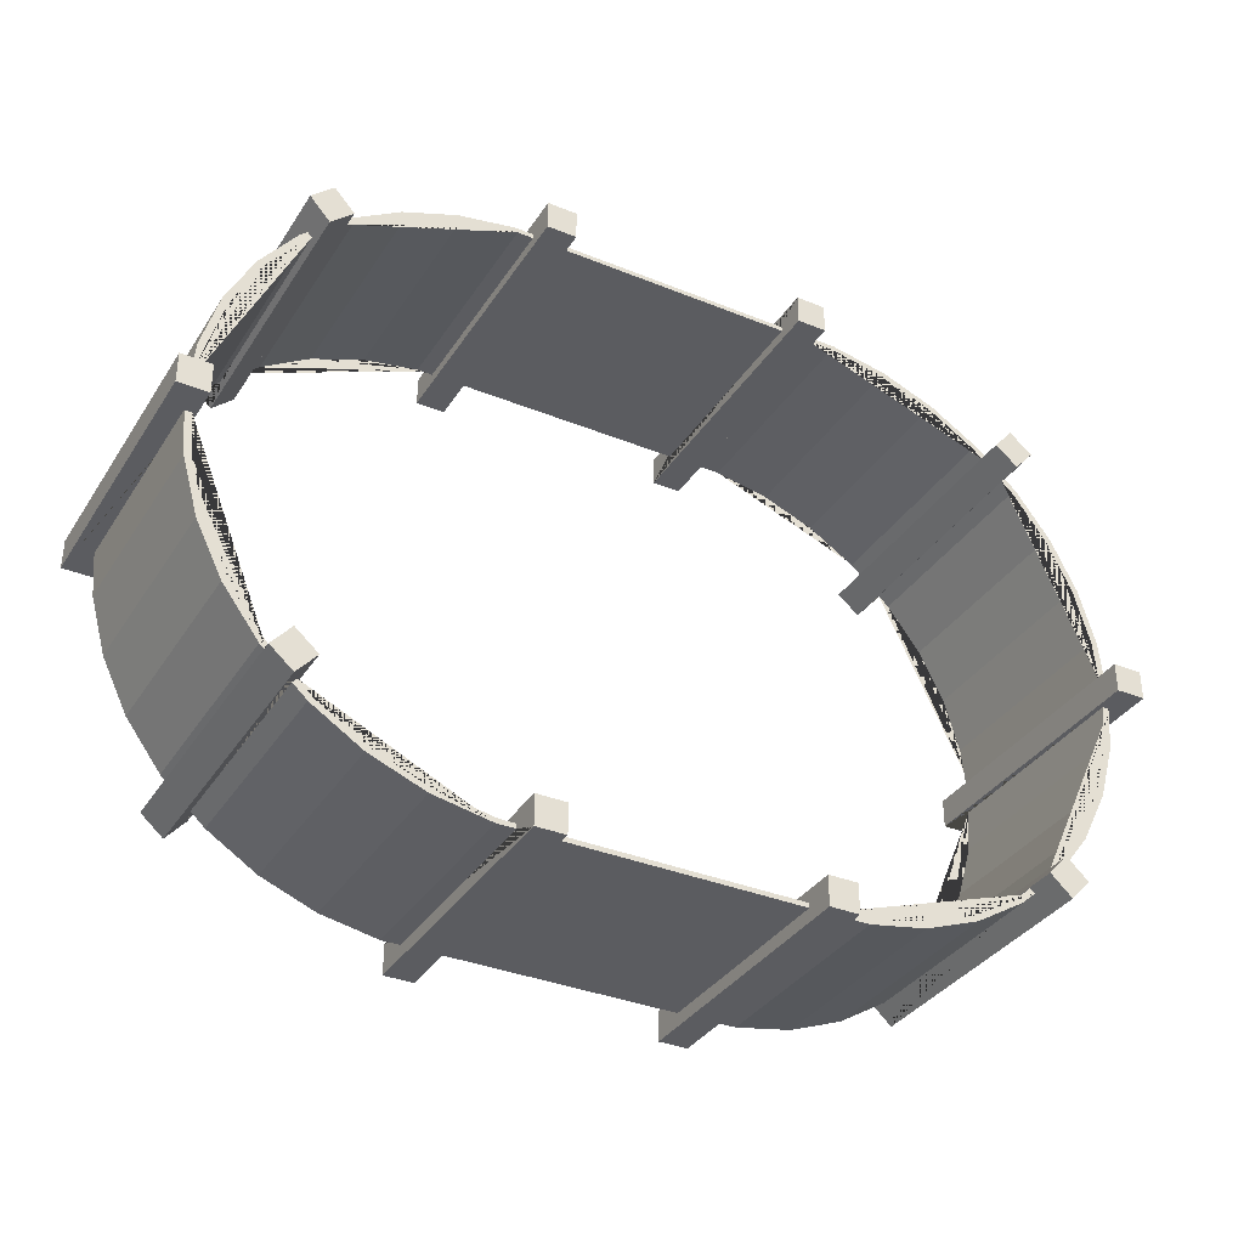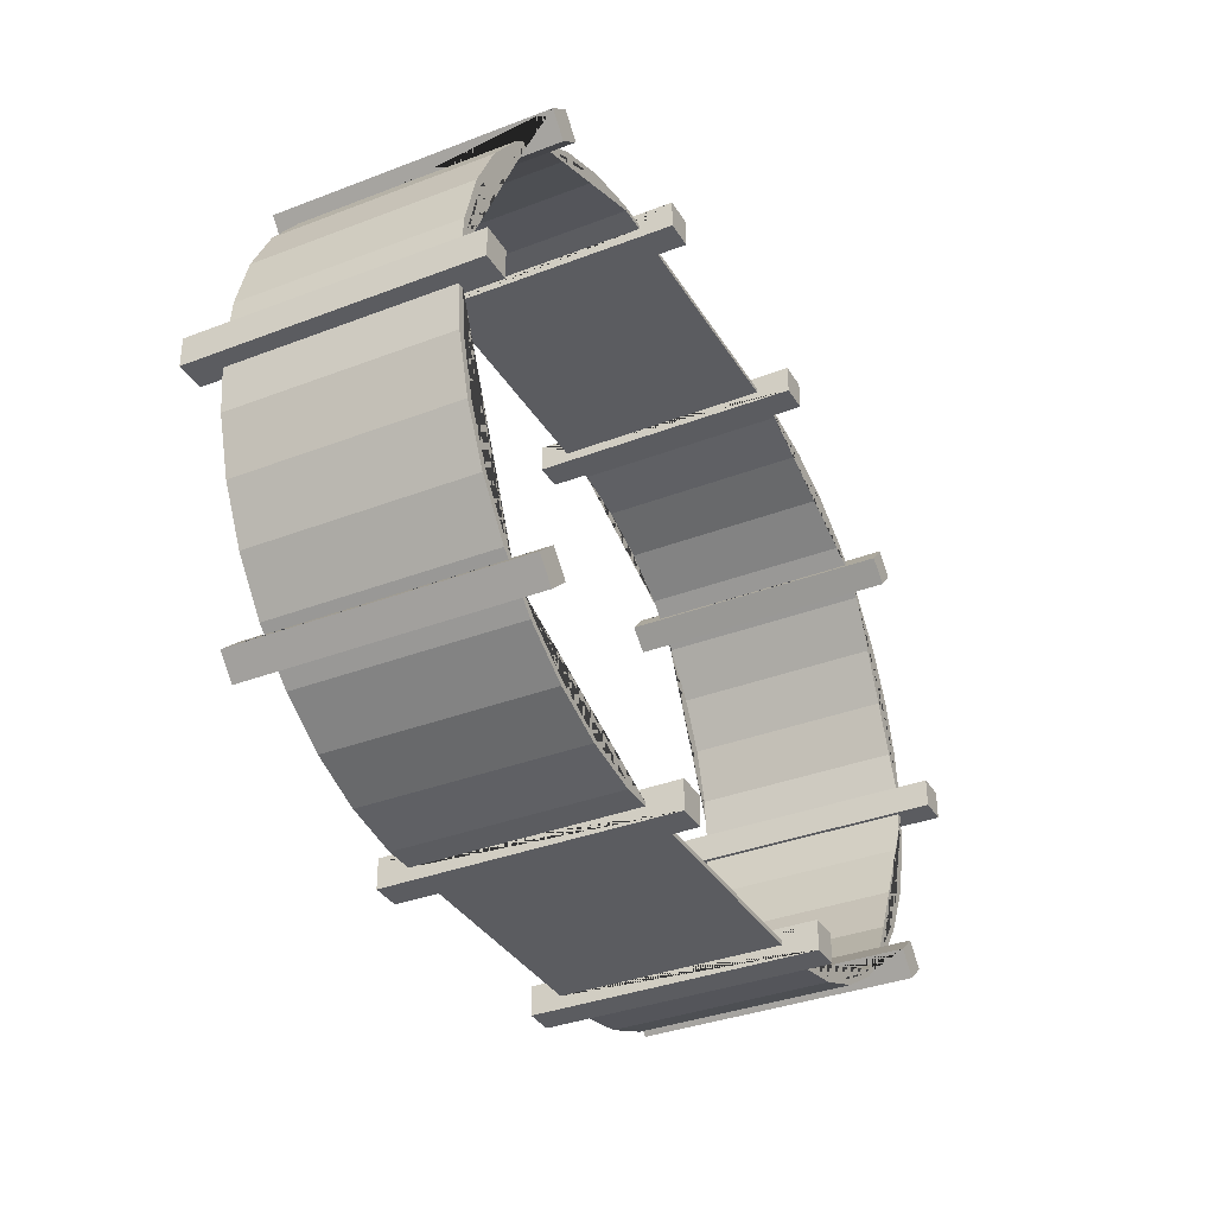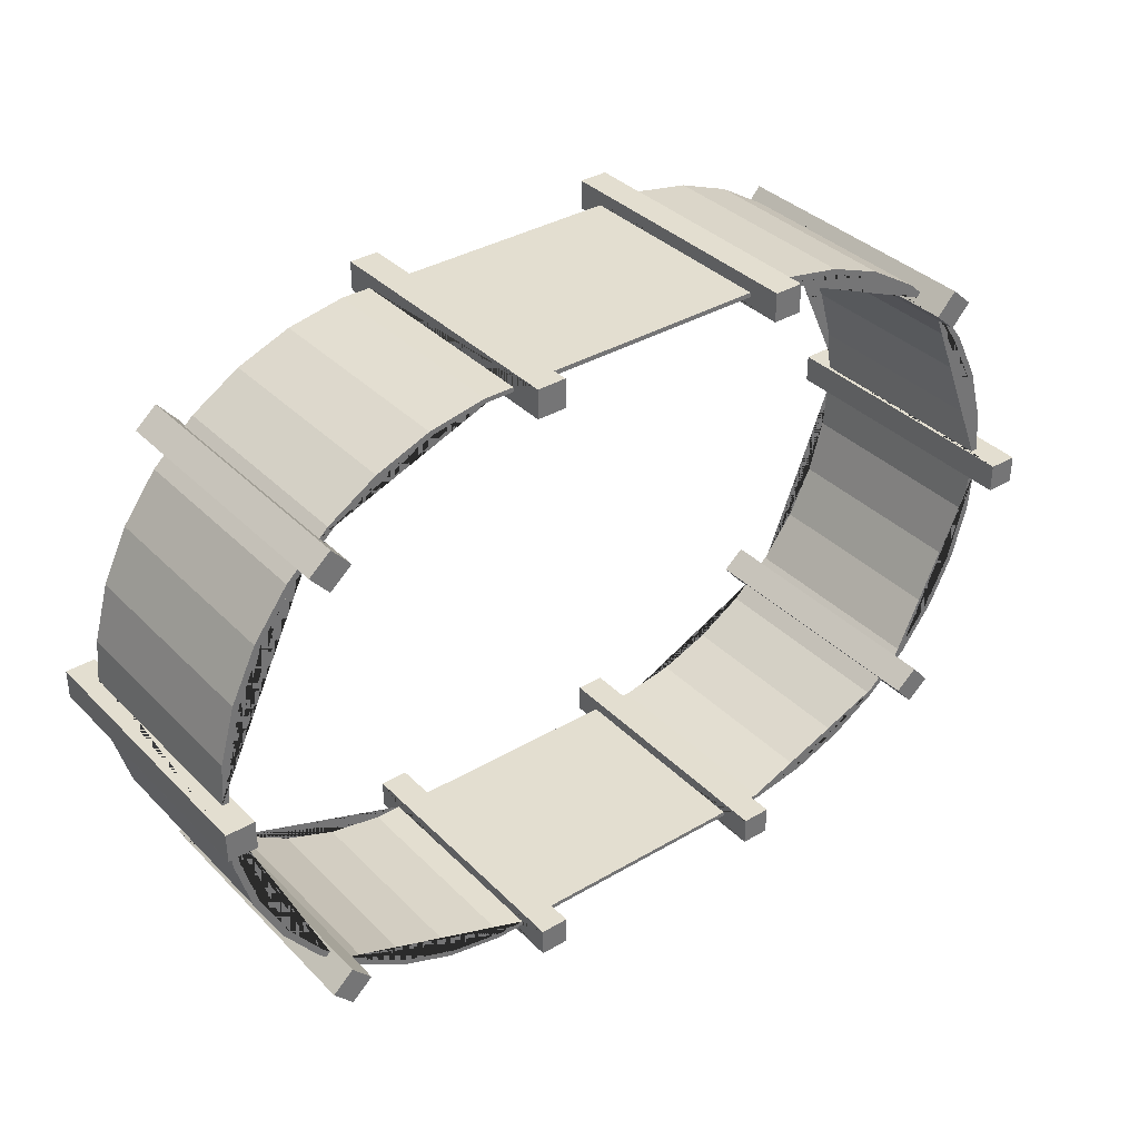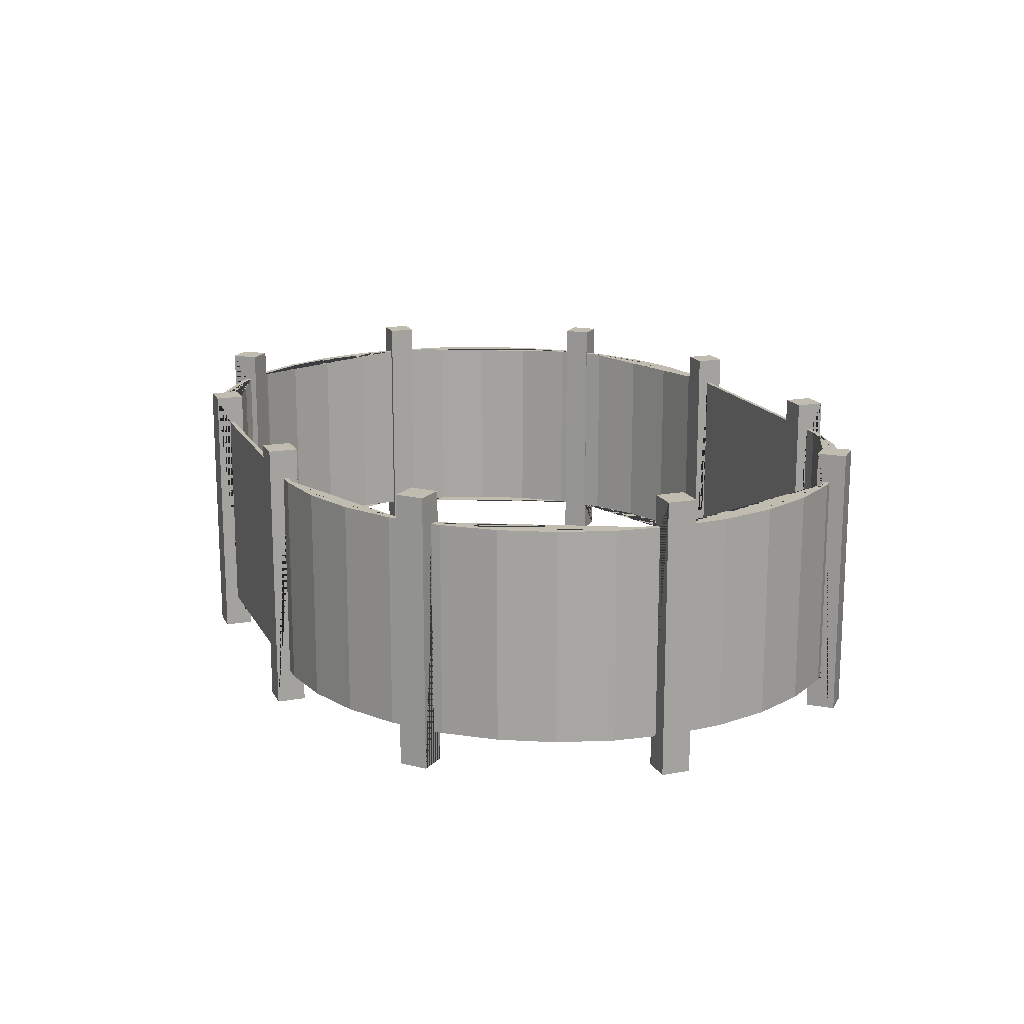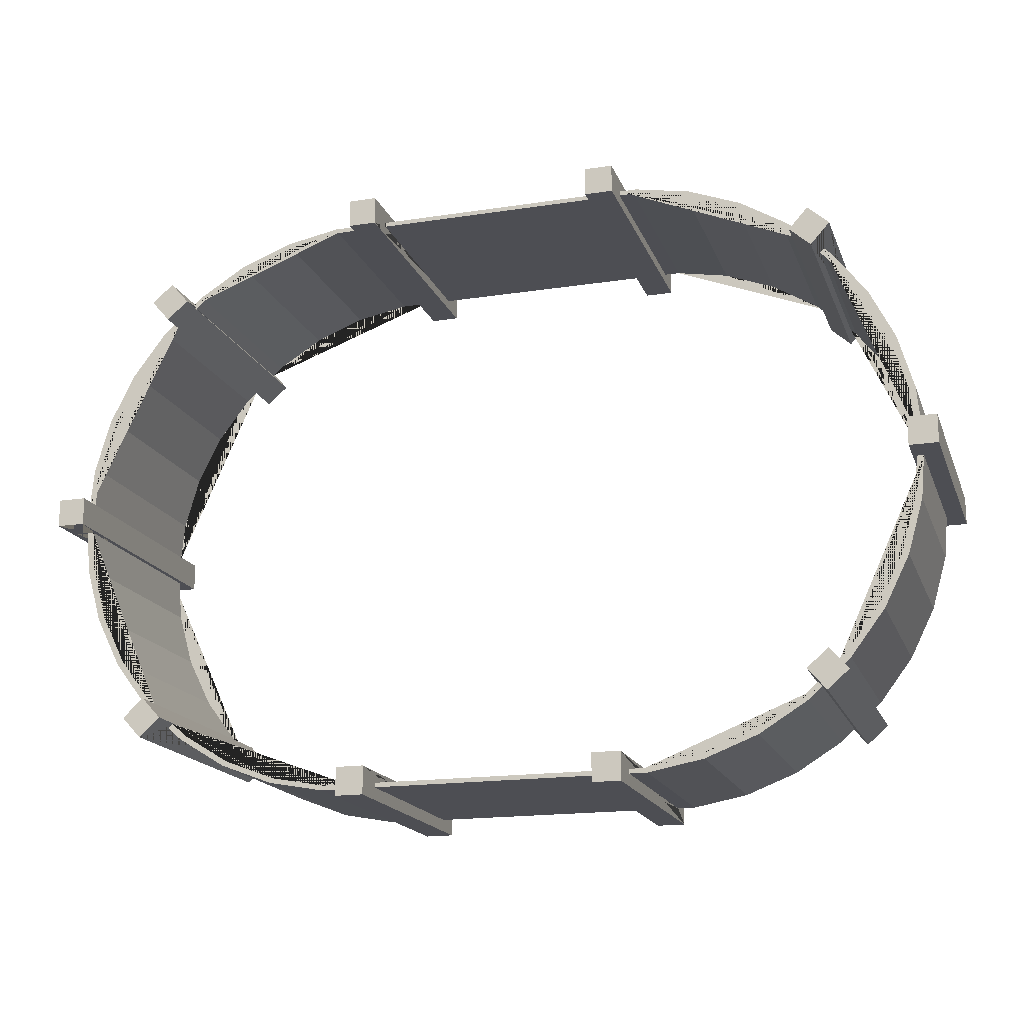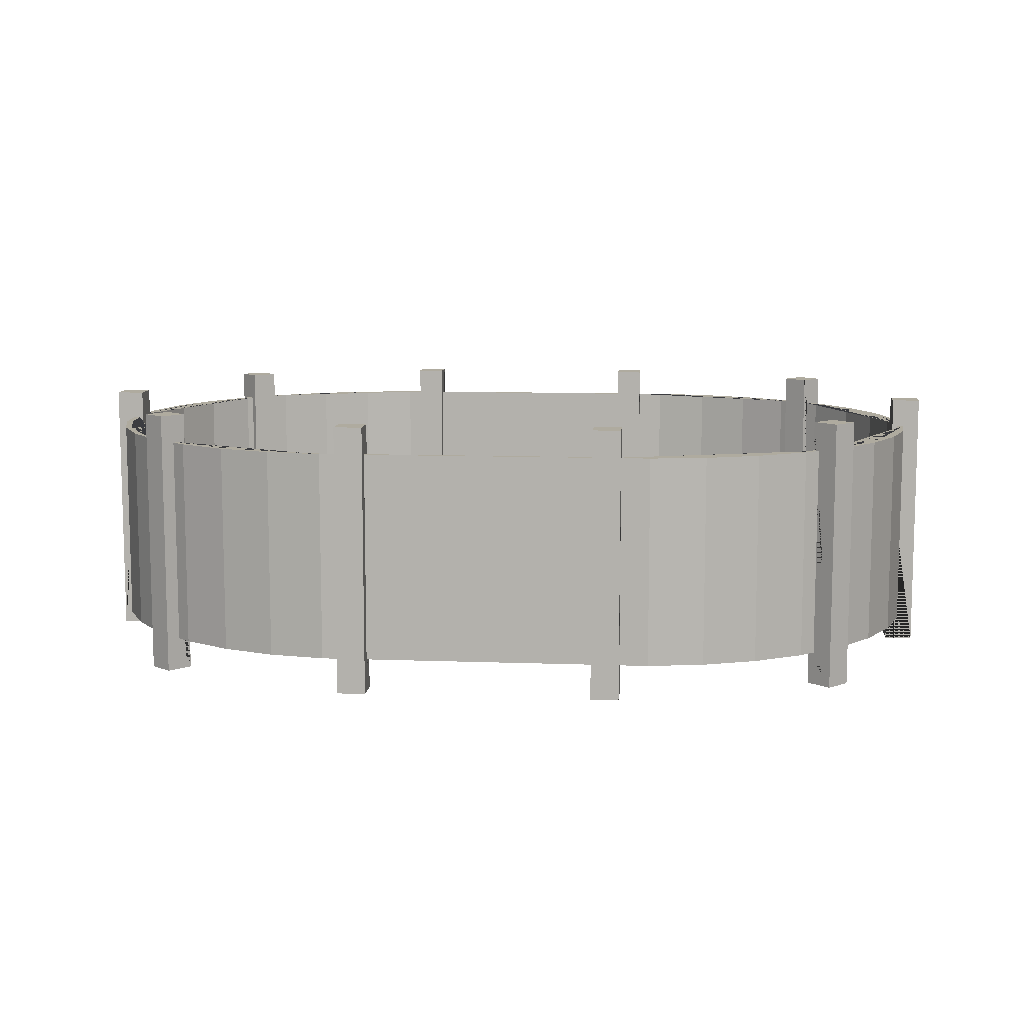
<metadata>
{"format":"obj","ext":"obj","renderer":"f3d","projection":"perspective","resolution":1024,"background":"white","views":[{"elev":-35.0,"azim":151.5,"up":"+Z"},{"elev":-35.0,"azim":-62.8,"up":"+Z"},{"elev":35.8,"azim":-37.8,"up":"+Z"},{"elev":16.3,"azim":69.9,"up":"+Y"},{"elev":-17.4,"azim":17.0,"up":"+Z"},{"elev":9.6,"azim":-174.5,"up":"+Y"}]}
</metadata>
<code>
o Wall.003_Circle.003
v -3.108 -0.7508 7.186
v -3.108 5.418 7.186
v -3.108 -0.7508 6.546
v -3.108 5.418 6.546
v -2.469 -0.7508 7.186
v -2.469 5.418 7.186
v -2.469 -0.7508 6.546
v -2.469 5.418 6.546
v 2.72 -0.7508 7.186
v 2.72 5.418 7.186
v 2.72 -0.7508 6.546
v 2.72 5.418 6.546
v 3.36 -0.7508 7.186
v 3.36 5.418 7.186
v 3.36 -0.7508 6.546
v 3.36 5.418 6.546
v -3.108 -0.7508 -6.516
v -3.108 5.418 -6.516
v -3.108 -0.7508 -7.156
v -3.108 5.418 -7.156
v -2.469 -0.7508 -6.516
v -2.469 5.418 -6.516
v -2.469 -0.7508 -7.156
v -2.469 5.418 -7.156
v 2.72 -0.7508 -6.516
v 2.72 5.418 -6.516
v 2.72 -0.7508 -7.156
v 2.72 5.418 -7.156
v 3.36 -0.7508 -6.516
v 3.36 5.418 -6.516
v 3.36 -0.7508 -7.156
v 3.36 5.418 -7.156
v -10.37 -0.7508 0.3284
v -10.37 5.418 0.3284
v -10.37 -0.7508 -0.3112
v -10.37 5.418 -0.3112
v -9.735 -0.7508 0.3284
v -9.735 5.418 0.3284
v -9.735 -0.7508 -0.3112
v -9.735 5.418 -0.3112
v 9.759 -0.7508 0.3284
v 9.759 5.418 0.3284
v 9.759 -0.7508 -0.3112
v 9.759 5.418 -0.3112
v 10.4 -0.7508 0.3284
v 10.4 5.418 0.3284
v 10.4 -0.7508 -0.3112
v 10.4 5.418 -0.3112
v -7.705 -0.7508 5.603
v -7.705 5.418 5.603
v -8.191 -0.7508 5.187
v -8.191 5.418 5.187
v -7.289 -0.7508 5.117
v -7.289 5.418 5.117
v -7.775 -0.7508 4.701
v -7.775 5.418 4.701
v 7.869 -0.7508 -4.582
v 7.869 5.418 -4.582
v 7.383 -0.7508 -4.998
v 7.383 5.418 -4.998
v 8.285 -0.7508 -5.068
v 8.285 5.418 -5.068
v 7.799 -0.7508 -5.484
v 7.799 5.418 -5.484
v -7.91 -0.7508 -4.662
v -7.91 5.418 -4.662
v -8.381 -0.7508 -5.095
v -8.381 5.418 -5.095
v -7.477 -0.7508 -5.132
v -7.477 5.418 -5.132
v -7.947 -0.7508 -5.566
v -7.947 5.418 -5.566
v 7.838 -0.7508 5.496
v 7.838 5.418 5.496
v 7.409 -0.7508 5.022
v 7.409 5.418 5.022
v 8.312 -0.7508 5.066
v 8.312 5.418 5.066
v 7.883 -0.7508 4.592
v 7.883 5.418 4.592
v -9.907 0 1.269
v -9.559 0 2.494
v -8.991 0 3.635
v -8.223 0 4.652
v -7.281 0 5.51
v -6.198 0 6.181
v -5.01 0 6.641
v -3.757 0 6.876
v 3.757 0 6.876
v 5.01 0 6.641
v 6.198 0 6.181
v 7.281 0 5.51
v 8.223 0 4.652
v 8.991 0 3.635
v 9.559 0 2.494
v 9.907 0 1.269
v 9.907 0 -1.269
v 9.559 0 -2.494
v 8.991 0 -3.635
v 8.223 0 -4.652
v 7.281 0 -5.51
v 6.198 0 -6.181
v 5.01 0 -6.641
v 3.757 0 -6.876
v -3.757 0 -6.876
v -5.01 0 -6.641
v -6.198 0 -6.181
v -7.281 0 -5.51
v -8.223 0 -4.652
v -8.991 0 -3.635
v -9.559 0 -2.494
v -9.907 0 -1.269
v -9.907 4.765 1.269
v -9.559 4.765 2.494
v -8.991 4.765 3.635
v -8.223 4.765 4.652
v -7.281 4.765 5.51
v -6.198 4.765 6.181
v -5.01 4.765 6.641
v -3.757 4.765 6.876
v 3.757 4.765 6.876
v 5.01 4.765 6.641
v 6.198 4.765 6.181
v 7.281 4.765 5.51
v 8.223 4.765 4.652
v 8.991 4.765 3.635
v 9.559 4.765 2.494
v 9.907 4.765 1.269
v 9.907 4.765 -1.269
v 9.559 4.765 -2.494
v 8.991 4.765 -3.635
v 8.223 4.765 -4.652
v 7.281 4.765 -5.51
v 6.198 4.765 -6.181
v 5.01 4.765 -6.641
v 3.757 4.765 -6.876
v -3.757 4.765 -6.876
v -5.01 4.765 -6.641
v -6.198 4.765 -6.181
v -7.281 4.765 -5.51
v -8.223 4.765 -4.652
v -8.991 4.765 -3.635
v -9.559 4.765 -2.494
v -9.907 4.765 -1.269
v -9.76 -0 -1.25
v -9.76 4.765 -1.25
v -9.76 4.765 1.25
v -9.76 -0 1.25
v -9.417 -0 -2.457
v -9.417 4.765 -2.457
v -8.857 4.765 -3.581
v -8.857 1e-06 -3.581
v -9.417 4.765 2.457
v -9.417 -0 2.457
v -8.857 0 3.581
v -8.857 4.765 3.581
v -8.101 4.765 -4.583
v -8.101 -0 -4.583
v -8.101 1e-06 4.583
v -8.101 4.765 4.583
v -6.106 4.765 -6.089
v -6.106 1e-06 -6.089
v -7.173 4.765 -5.429
v -7.173 1e-06 -5.429
v -7.173 1e-06 5.429
v -7.173 4.765 5.429
v 3.701 0 -6.774
v 3.701 4.765 -6.774
v -3.701 0 -6.774
v -3.701 4.765 -6.774
v -4.935 4.765 -6.543
v -4.935 0 -6.543
v -6.106 -0 6.089
v -6.106 4.765 6.089
v -4.935 0 6.543
v -4.935 4.765 6.543
v -3.701 0 6.774
v -3.701 4.765 6.774
v 3.701 4.765 6.774
v 3.701 0 6.774
v 4.935 1e-06 -6.543
v 4.935 4.765 -6.543
v 6.106 4.765 -6.089
v 6.106 -0 -6.089
v 4.935 4.765 6.543
v 4.935 -1e-06 6.543
v 6.106 4.765 6.089
v 6.106 0 6.089
v 7.173 4.765 -5.429
v 7.173 1e-06 -5.429
v 7.173 1e-06 5.429
v 7.173 4.765 5.429
v 8.101 4.765 -4.583
v 8.101 1e-06 -4.583
v 8.857 4.765 -3.581
v 8.857 1e-06 -3.581
v 8.101 0 4.583
v 8.101 4.765 4.583
v 9.417 4.765 -2.457
v 9.417 -0 -2.457
v 8.857 0 3.581
v 8.857 4.765 3.581
v 9.76 4.765 -1.25
v 9.76 -0 -1.25
v 9.417 -0 2.457
v 9.417 4.765 2.457
v 9.76 4.765 1.25
v 9.76 -0 1.25
v -9.996 0 -0.3112
v -9.996 1.766 -0.3112
v -9.847 -0 -0.3112
v -9.996 4.765 -0.3112
v -9.847 4.765 -0.3112
v -9.995 4.765 0.3284
v -9.846 4.765 0.3284
v -9.995 0 0.3284
v -9.846 -0 0.3284
v -8.06 0 -4.8
v -7.962 -0 -4.71
v -8.06 4.765 -4.8
v -7.962 4.765 -4.71
v -7.586 0 -5.233
v -7.586 0.6763 -5.233
v -7.586 4.765 -5.233
v -7.487 1e-06 -5.142
v -7.487 4.765 -5.142
v -7.948 0 4.903
v -7.861 1e-06 4.801
v -7.948 4.765 4.903
v -7.861 4.765 4.801
v -7.475 4.765 5.334
v -7.388 4.765 5.233
v -7.475 0 5.334
v -7.388 1e-06 5.233
v -3.108 1.949 -6.876
v -3.108 0 -6.876
v -3.108 0 -6.774
v -3.108 4.765 -6.876
v -3.108 4.765 -6.774
v -3.108 0 6.876
v -3.108 0 6.774
v -3.108 4.765 6.876
v -3.108 4.765 6.774
v -2.469 2.719 -6.876
v -2.469 0 -6.876
v -2.469 0 -6.774
v -2.469 4.765 -6.876
v -2.469 4.765 -6.774
v 3.36 4.765 -6.876
v 3.36 4.765 -6.774
v 3.36 0 -6.876
v 3.36 0 -6.774
v 2.72 1.949 -6.876
v 2.72 0 -6.876
v 2.72 0 -6.774
v 2.72 2.933 -6.774
v 2.72 4.765 -6.876
v 2.72 4.765 -6.774
v 7.498 4.765 -5.133
v 7.585 4.765 -5.234
v 7.498 1e-06 -5.133
v 7.585 0 -5.234
v 7.971 1e-06 -4.701
v 8.057 2.05 -4.803
v 8.057 0 -4.803
v 7.971 4.765 -4.701
v 8.057 4.765 -4.803
v 9.996 0 -0.3112
v 9.847 -0 -0.3112
v 9.847 4.568 -0.3112
v 9.847 4.765 -0.3112
v 9.996 4.765 -0.3112
v 9.995 4.765 0.3284
v 9.846 4.765 0.3284
v 9.995 0 0.3284
v 9.846 -0 0.3284
v 7.504 4.765 5.127
v 7.593 4.765 5.226
v 7.504 1e-06 5.127
v 7.593 0 5.226
v 7.977 0 4.696
v 7.977 0.6373 4.696
v 8.066 0.7926 4.795
v 8.066 0 4.795
v 7.977 4.765 4.696
v 8.066 4.765 4.795
v 2.72 4.765 6.876
v 2.72 4.765 6.774
v 3.36 0 6.876
v 3.36 3.223 6.774
v 3.36 0 6.774
v 3.36 4.765 6.876
v 3.36 4.765 6.774
v -2.469 0 6.876
v -2.469 0 6.774
v -2.469 4.765 6.876
v -2.469 4.765 6.774
v 2.72 0 6.876
v 2.72 0 6.774
f 1 240 242 243 4 2
f 3 7 8 4
f 7 5 6 296 294 295
f 5 1 2 6
f 3 1 5 7
f 8 6 2 4
f 9 10 287 298 299 11
f 11 12 16 15
f 15 16 290 291 289 13
f 13 14 10 9
f 11 15 13 9
f 16 12 10 14
f 17 18 239 237 236 235 19
f 19 20 24 23
f 23 24 244 245 246 21
f 21 22 18 17
f 19 23 21 17
f 24 20 18 22
f 25 26 256 255 254 253 27
f 27 28 32 31
f 31 32 249 251 252 29
f 29 30 26 25
f 27 31 29 25
f 32 28 26 30
f 33 34 36 35
f 35 210 209 211 39
f 39 40 38 37
f 37 38 215 217 216 33
f 35 39 37 33
f 40 36 34 38
f 41 42 44 43
f 43 44 270 269 268 47
f 47 48 46 45
f 45 46 273 275 276 41
f 43 47 45 41
f 48 44 42 46
f 49 51 52 50
f 51 55 56 230 228 227
f 55 53 54 56
f 53 49 50 231 233 234
f 51 49 53 55
f 56 54 50 52
f 57 59 60 58
f 59 63 64 260 262 261
f 63 61 62 64
f 61 57 58 266 263 265 264
f 59 57 61 63
f 64 62 58 60
f 65 219 221 220 68 66
f 67 71 72 68
f 71 69 70 226 225 222 223
f 69 65 66 70
f 67 65 69 71
f 72 70 66 68
f 73 74 278 280 279 75
f 75 76 80 79
f 79 282 281 284 283 77
f 77 78 74 73
f 75 79 77 73
f 80 76 74 78
f 100 265 264 267 132
f 88 240 242 120
f 101 102 134 133
f 89 90 122 121
f 102 103 135 134
f 90 91 123 122
f 103 104 136 135
f 91 92 124 123
f 104 251 249 136
f 92 280 278 124
f 105 106 138 137
f 93 94 126 125
f 106 107 139 138
f 94 95 127 126
f 81 82 114 113
f 107 108 140 139
f 95 96 128 127
f 82 83 115 114
f 108 222 223 224 140
f 96 275 273 128
f 83 84 116 115
f 109 110 142 141
f 84 227 229 116
f 110 111 143 142
f 97 98 130 129
f 85 86 118 117
f 111 112 144 143
f 98 99 131 130
f 86 87 119 118
f 112 209 210 212 144
f 99 100 132 131
f 87 88 120 119
f 181 182 168 167
f 196 195 193 194
f 191 192 277 279
f 145 146 213 211
f 167 168 250 252
f 158 157 151 152
f 184 183 182 181
f 186 185 187 188
f 190 189 183 184
f 173 174 176 175
f 201 202 206 205
f 159 160 230 228
f 172 171 161 162
f 200 199 195 196
f 177 178 243 241
f 162 161 163 164
f 194 193 266 263
f 169 170 171 172
f 204 203 199 200
f 149 150 146 145
f 175 176 178 177
f 205 206 207 208
f 197 198 202 201
f 164 163 226 225
f 180 179 185 186
f 155 156 160 159
f 188 187 192 191
f 148 147 153 154
f 136 168 182 183 189 259 260 133 134 135
f 165 166 174 173
f 208 207 274 276
f 152 151 150 149
f 154 153 156 155
f 88 177 241 240
f 13 289 292 293 290 16 14
f 41 276 274 273 46 42
f 11 299 288 287 10 12
f 272 268 97 129
f 231 233 85 117
f 294 295 299 298
f 289 291 180 186 188 191 279 280 92 91 90 89
f 284 281 197 201 205 208 276 275 96 95 94 93
f 268 269 204 200 196 194 263 265 100 99 98 97
f 262 261 190 184 181 167 104 103 102 101
f 281 282 285 198 197
f 234 232 166 165
f 75 279 277 278 74 76
f 47 268 272 271 270 44 48
f 267 266 193 195 199 203 271 272 129 130 131 132
f 273 274 207 206 202 198 285 286 125 126 127 128
f 278 277 192 187 185 179 121 122 123 124
f 255 256 258 248 246
f 237 239 170 169
f 296 294 298 287
f 292 289 89 121
f 295 297 288 299
f 291 290 293 179 180
f 27 253 257 258 256 26 28
f 219 221 157 158
f 260 262 101 133
f 295 297 296 6 8 7
f 264 267 266 58 62 61
f 212 213 146 150 151 157 221 220 141 142 143 144
f 224 226 163 161 171 170 239 238 137 138 139 140
f 247 248 258 257
f 249 250 168 136
f 215 214 113 114 115 116 229 230 160 156 153 147
f 232 231 117 118 119 120 242 243 178 176 174 166
f 297 296 287 288
f 293 292 121 179
f 19 235 238 239 18 20
f 77 283 286 285 282 79 80 78
f 39 211 213 212 210 35 36 40
f 269 270 271 203 204
f 214 216 81 113
f 217 215 147 148
f 257 253 254 245 244 247
f 238 235 236 105 137
f 4 243 241 240 1 3
f 216 217 148 154 155 159 228 227 84 83 82 81
f 233 234 165 173 175 177 88 87 86 85
f 211 209 112 111 110 109 218 219 158 152 149 145
f 225 222 108 107 106 105 236 237 169 172 162 164
f 246 245 254 255
f 252 251 104 167
f 68 220 218 219 65 67
f 261 259 189 190
f 220 218 109 141
f 227 229 230 56 52 51
f 21 246 248 247 244 24 22
f 33 216 214 215 38 34
f 286 283 284 93 125
f 234 232 231 50 54 53
f 261 259 260 64 60 59
f 223 224 226 70 72 71
f 29 252 250 249 32 30

</code>
